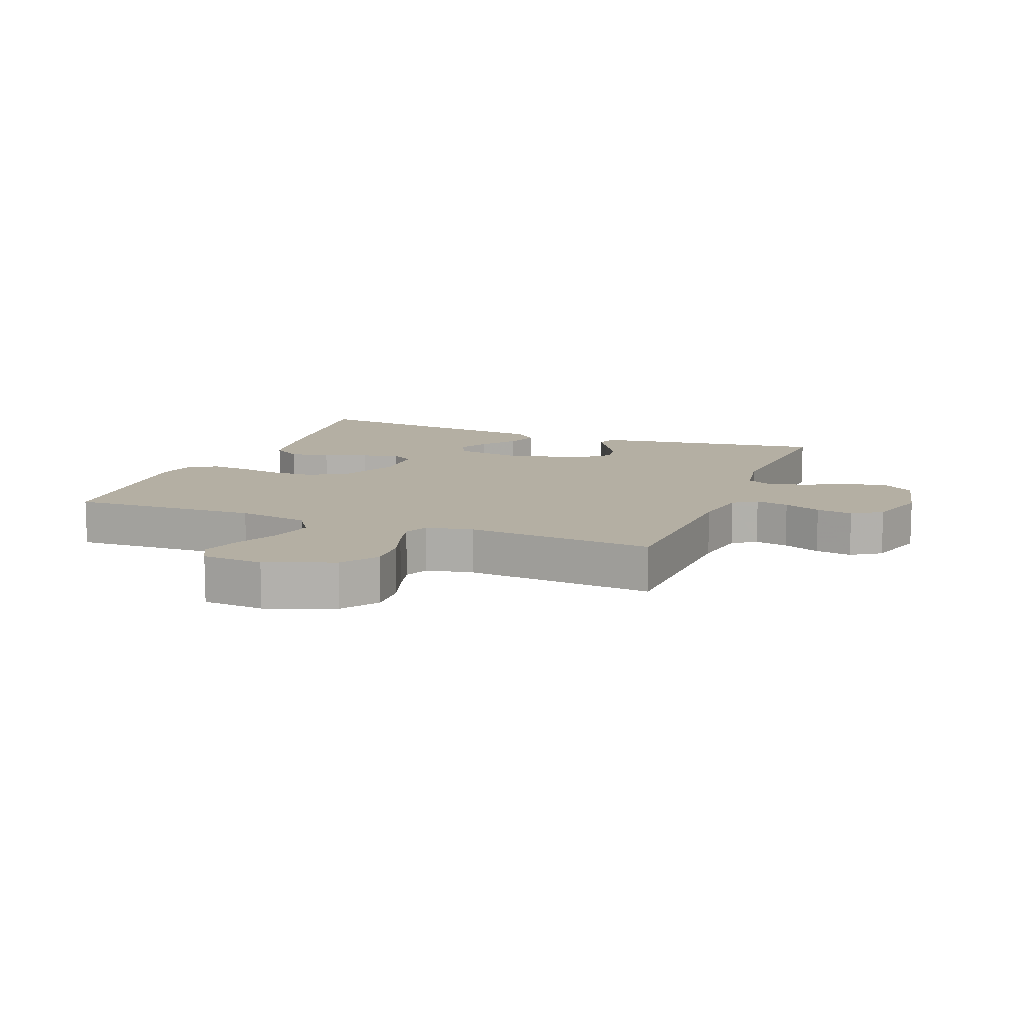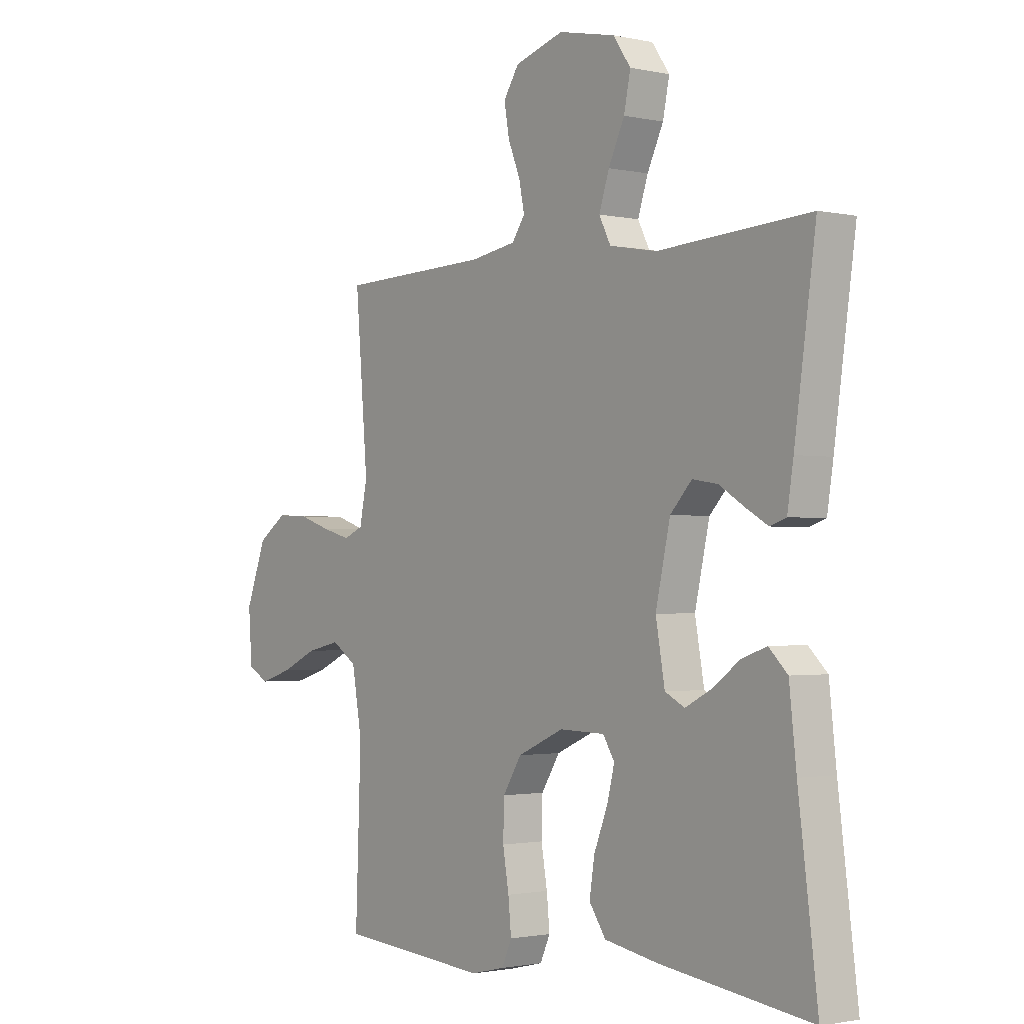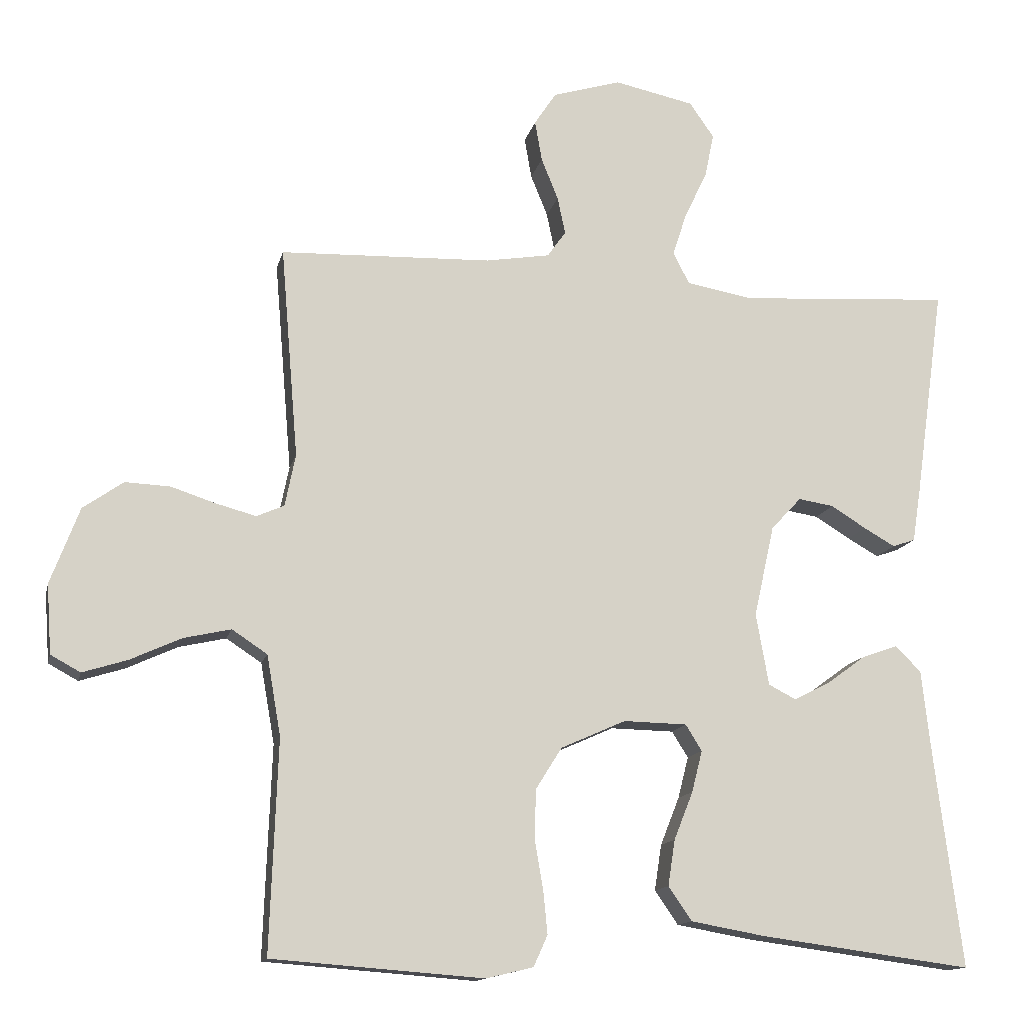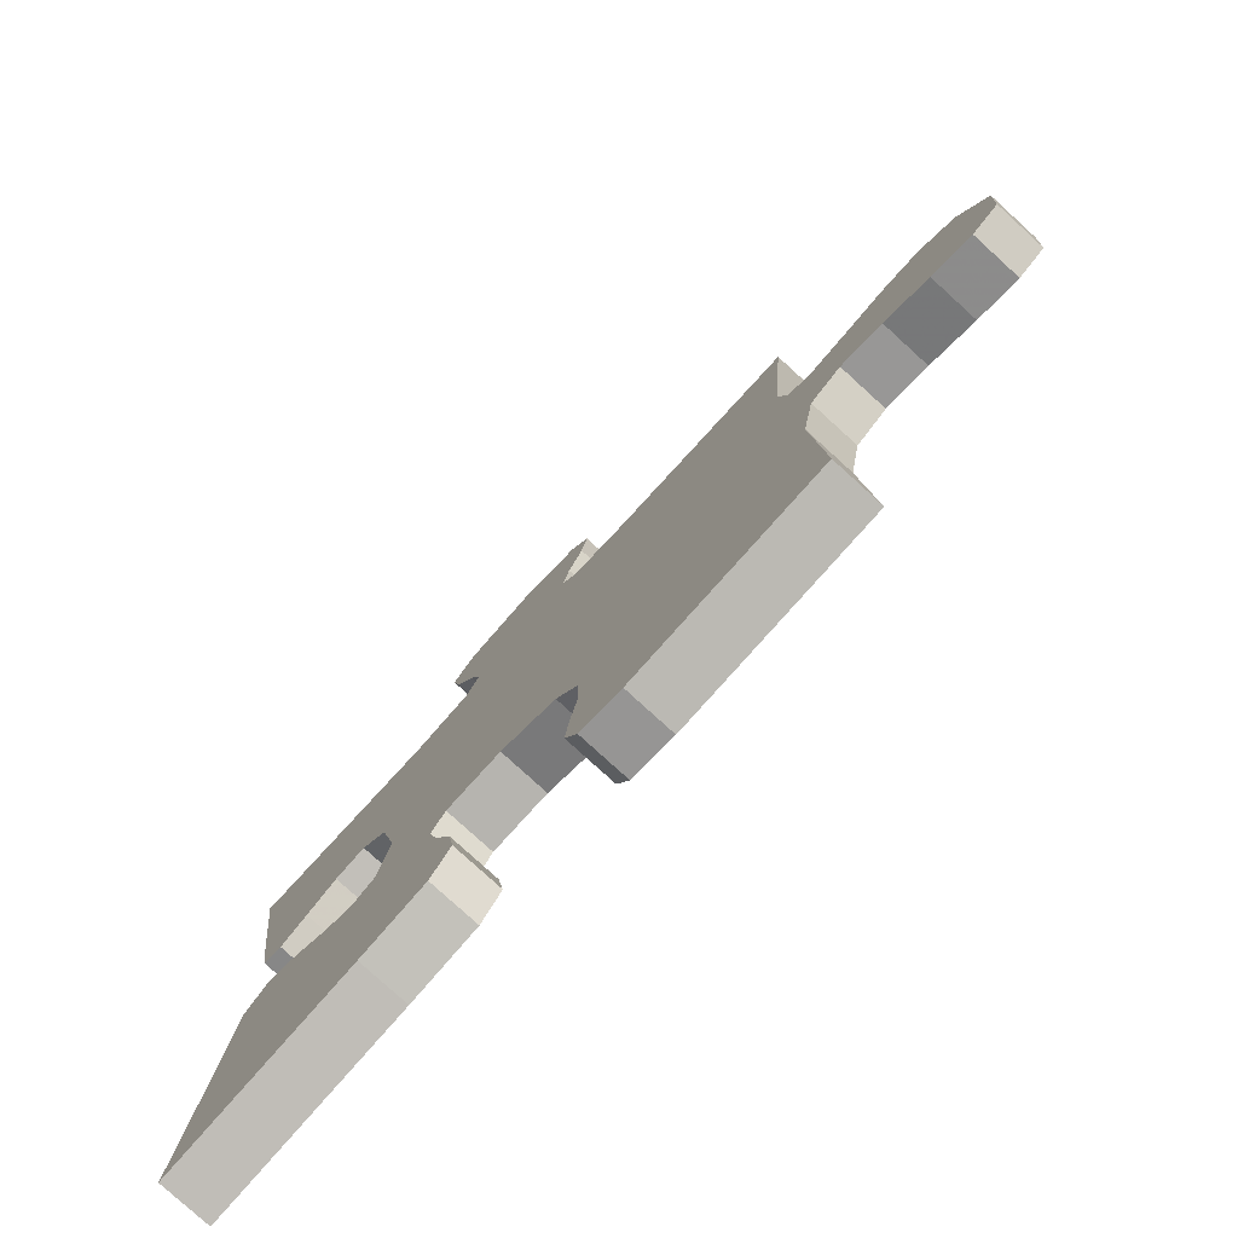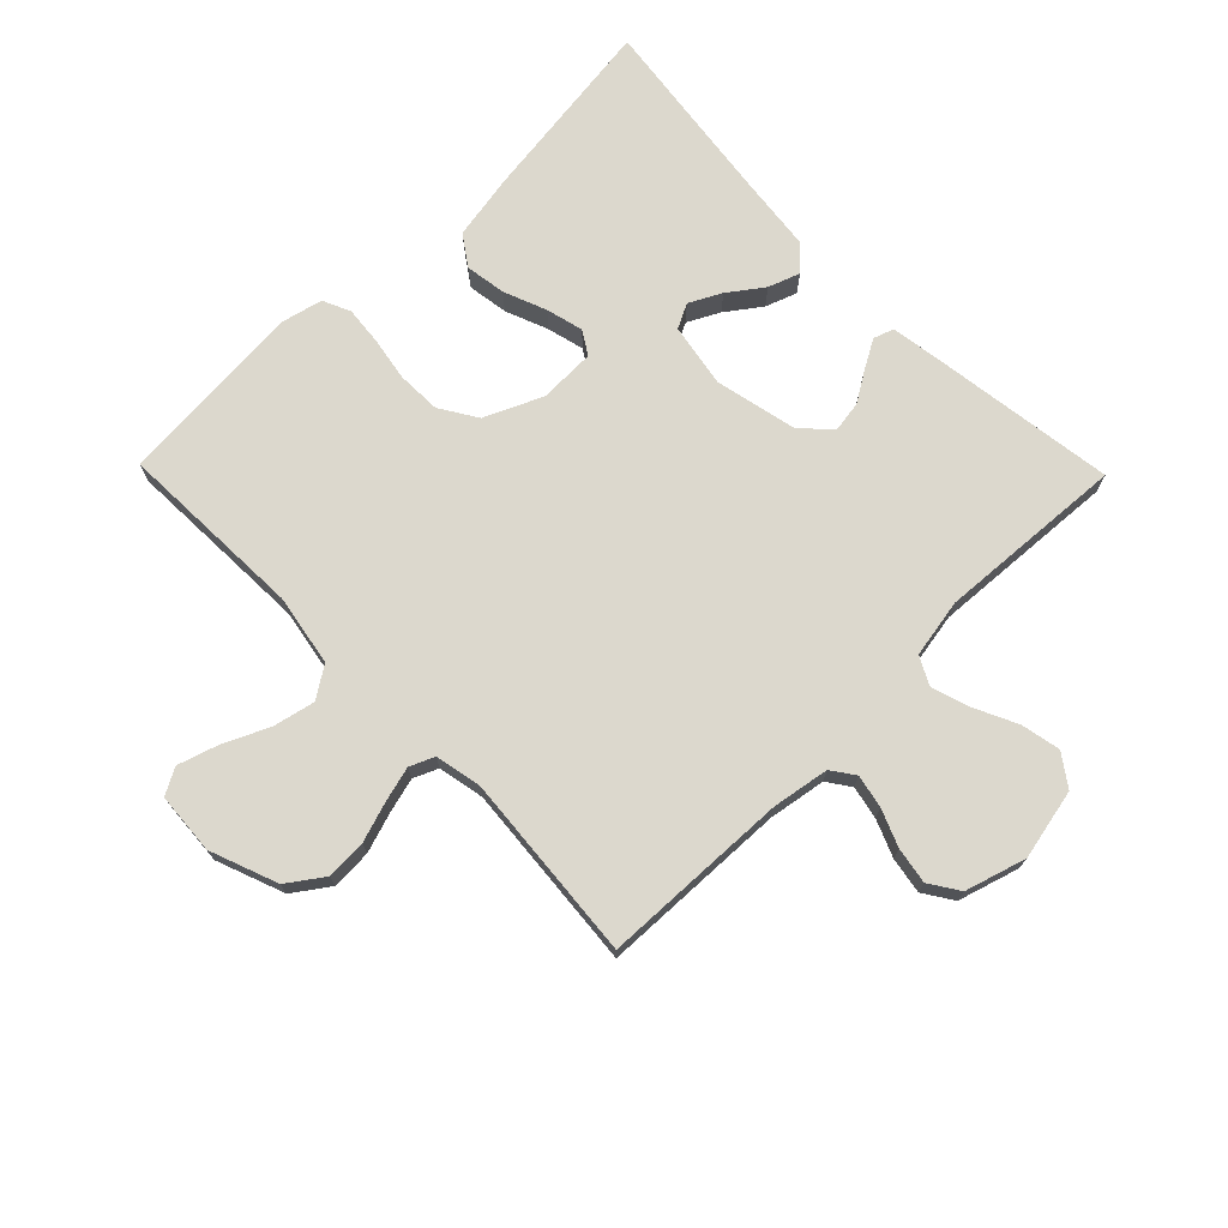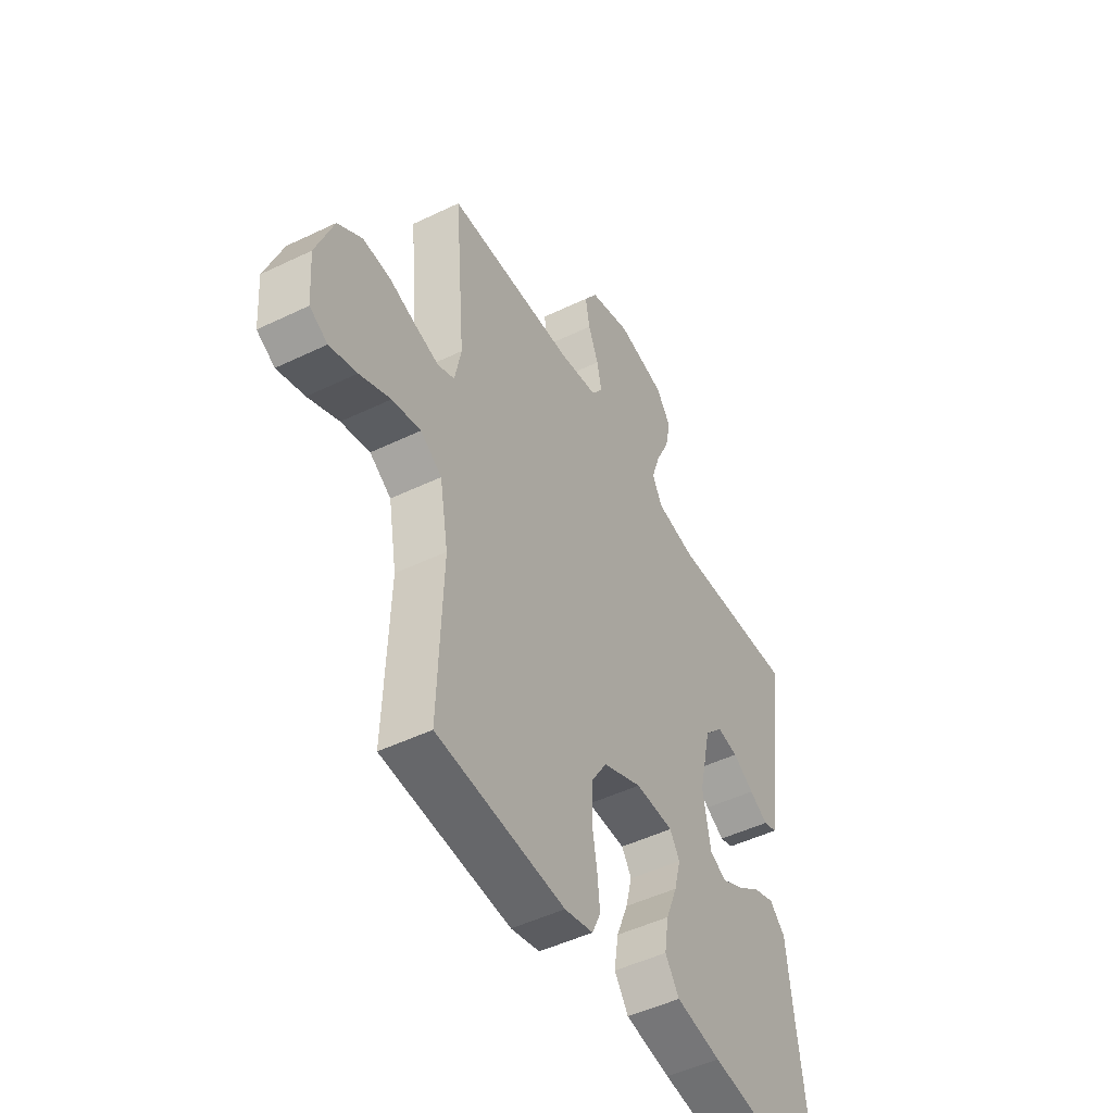
<metadata>
{"format":"obj","ext":"obj","renderer":"f3d","projection":"perspective","resolution":1024,"background":"white","views":[{"elev":11.2,"azim":-68.7,"up":"+Y"},{"elev":-1.5,"azim":52.0,"up":"+Z"},{"elev":-13.5,"azim":-12.5,"up":"+Z"},{"elev":-79.4,"azim":-132.3,"up":"+Z"},{"elev":72.6,"azim":-44.3,"up":"+Y"},{"elev":-48.5,"azim":-61.7,"up":"+Z"}]}
</metadata>
<code>
v -0.5 0.07 0.5
v -0.2 0.07 0.51
v -0.109 0.07 0.525
v -0.083 0.07 0.562
v -0.094 0.07 0.615
v -0.118 0.07 0.674
v -0.128 0.07 0.732
v -0.097 0.07 0.779
v 0 0.07 0.808
v 0.113 0.07 0.784
v 0.148 0.07 0.734
v 0.135 0.07 0.671
v 0.103 0.07 0.604
v 0.083 0.07 0.543
v 0.106 0.07 0.498
v 0.2 0.07 0.481
v 0.5 0.07 0.5
v 0.458 0.07 0.2
v 0.446 0.07 0.123
v 0.414 0.07 0.112
v 0.37 0.07 0.137
v 0.32 0.07 0.168
v 0.27 0.07 0.176
v 0.227 0.07 0.13
v 0.198 0.07 0
v 0.216 0.07 -0.102
v 0.255 0.07 -0.122
v 0.306 0.07 -0.096
v 0.361 0.07 -0.056
v 0.411 0.07 -0.038
v 0.448 0.07 -0.074
v 0.462 0.07 -0.2
v 0.5 0.07 -0.5
v 0.2 0.07 -0.46
v 0.094 0.07 -0.441
v 0.061 0.07 -0.393
v 0.071 0.07 -0.328
v 0.098 0.07 -0.26
v 0.113 0.07 -0.201
v 0.09 0.07 -0.164
v 0 0.07 -0.162
v -0.092 0.07 -0.203
v -0.129 0.07 -0.262
v -0.131 0.07 -0.332
v -0.119 0.07 -0.402
v -0.113 0.07 -0.463
v -0.133 0.07 -0.507
v -0.2 0.07 -0.523
v -0.5 0.07 -0.5
v -0.489 0.07 -0.2
v -0.509 0.07 -0.086
v -0.559 0.07 -0.053
v -0.626 0.07 -0.068
v -0.698 0.07 -0.101
v -0.762 0.07 -0.121
v -0.804 0.07 -0.098
v -0.811 0.07 0
v -0.77 0.07 0.108
v -0.713 0.07 0.148
v -0.649 0.07 0.145
v -0.585 0.07 0.124
v -0.529 0.07 0.109
v -0.49 0.07 0.126
v -0.475 0.07 0.2
v -0.5 0 0.5
v -0.2 0 0.51
v -0.109 0 0.525
v -0.083 0 0.562
v -0.094 0 0.615
v -0.118 0 0.674
v -0.128 0 0.732
v -0.097 0 0.779
v 0 0 0.808
v 0.113 0 0.784
v 0.148 0 0.734
v 0.135 0 0.671
v 0.103 0 0.604
v 0.083 0 0.543
v 0.106 0 0.498
v 0.2 0 0.481
v 0.5 0 0.5
v 0.458 0 0.2
v 0.446 0 0.123
v 0.414 0 0.112
v 0.37 0 0.137
v 0.32 0 0.168
v 0.27 0 0.176
v 0.227 0 0.13
v 0.198 0 0
v 0.216 0 -0.102
v 0.255 0 -0.122
v 0.306 0 -0.096
v 0.361 0 -0.056
v 0.411 0 -0.038
v 0.448 0 -0.074
v 0.462 0 -0.2
v 0.5 0 -0.5
v 0.2 0 -0.46
v 0.094 0 -0.441
v 0.061 0 -0.393
v 0.071 0 -0.328
v 0.098 0 -0.26
v 0.113 0 -0.201
v 0.09 0 -0.164
v 0 0 -0.162
v -0.092 0 -0.203
v -0.129 0 -0.262
v -0.131 0 -0.332
v -0.119 0 -0.402
v -0.113 0 -0.463
v -0.133 0 -0.507
v -0.2 0 -0.523
v -0.5 0 -0.5
v -0.489 0 -0.2
v -0.509 0 -0.086
v -0.559 0 -0.053
v -0.626 0 -0.068
v -0.698 0 -0.101
v -0.762 0 -0.121
v -0.804 0 -0.098
v -0.811 0 0
v -0.77 0 0.108
v -0.713 0 0.148
v -0.649 0 0.145
v -0.585 0 0.124
v -0.529 0 0.109
v -0.49 0 0.126
v -0.475 0 0.2
f 58 59 60 61
f 58 61 62
f 57 58 62
f 56 57 62
f 53 54 55 56
f 52 53 56 62
f 51 52 62 63
f 47 48 49 50
f 44 45 46 47
f 44 47 50 51
f 35 36 37 38
f 35 38 39
f 32 33 34 35
f 32 35 39
f 31 32 39 40
f 28 29 30 31
f 27 28 31
f 19 20 21 22
f 17 18 19 22
f 16 17 22 23
f 15 16 23 24
f 10 11 12 13
f 10 13 14
f 9 10 14
f 8 9 14
f 5 6 7 8
f 4 5 8 14
f 3 4 14 15
f 64 1 2
f 43 44 51 63
f 42 43 63 64
f 41 42 64 2
f 27 31 40
f 26 27 40 41
f 25 26 41 2
f 15 24 25
f 2 3 15 25
f 125 124 123 122
f 126 125 122
f 126 122 121
f 126 121 120
f 120 119 118 117
f 126 120 117 116
f 127 126 116 115
f 114 113 112 111
f 111 110 109 108
f 115 114 111 108
f 102 101 100 99
f 103 102 99
f 99 98 97 96
f 103 99 96
f 104 103 96 95
f 95 94 93 92
f 95 92 91
f 86 85 84 83
f 86 83 82 81
f 87 86 81 80
f 88 87 80 79
f 77 76 75 74
f 78 77 74
f 78 74 73
f 78 73 72
f 72 71 70 69
f 78 72 69 68
f 79 78 68 67
f 66 65 128
f 127 115 108 107
f 128 127 107 106
f 66 128 106 105
f 104 95 91
f 105 104 91 90
f 66 105 90 89
f 89 88 79
f 89 79 67 66
f 1 65 66 2
f 2 66 67 3
f 3 67 68 4
f 4 68 69 5
f 5 69 70 6
f 6 70 71 7
f 7 71 72 8
f 8 72 73 9
f 9 73 74 10
f 10 74 75 11
f 11 75 76 12
f 12 76 77 13
f 13 77 78 14
f 14 78 79 15
f 15 79 80 16
f 16 80 81 17
f 17 81 82 18
f 18 82 83 19
f 19 83 84 20
f 20 84 85 21
f 21 85 86 22
f 22 86 87 23
f 23 87 88 24
f 24 88 89 25
f 25 89 90 26
f 26 90 91 27
f 27 91 92 28
f 28 92 93 29
f 29 93 94 30
f 30 94 95 31
f 31 95 96 32
f 32 96 97 33
f 33 97 98 34
f 34 98 99 35
f 35 99 100 36
f 36 100 101 37
f 37 101 102 38
f 38 102 103 39
f 39 103 104 40
f 40 104 105 41
f 41 105 106 42
f 42 106 107 43
f 43 107 108 44
f 44 108 109 45
f 45 109 110 46
f 46 110 111 47
f 47 111 112 48
f 48 112 113 49
f 49 113 114 50
f 50 114 115 51
f 51 115 116 52
f 52 116 117 53
f 53 117 118 54
f 54 118 119 55
f 55 119 120 56
f 56 120 121 57
f 57 121 122 58
f 58 122 123 59
f 59 123 124 60
f 60 124 125 61
f 61 125 126 62
f 62 126 127 63
f 63 127 128 64
f 64 128 65 1

</code>
